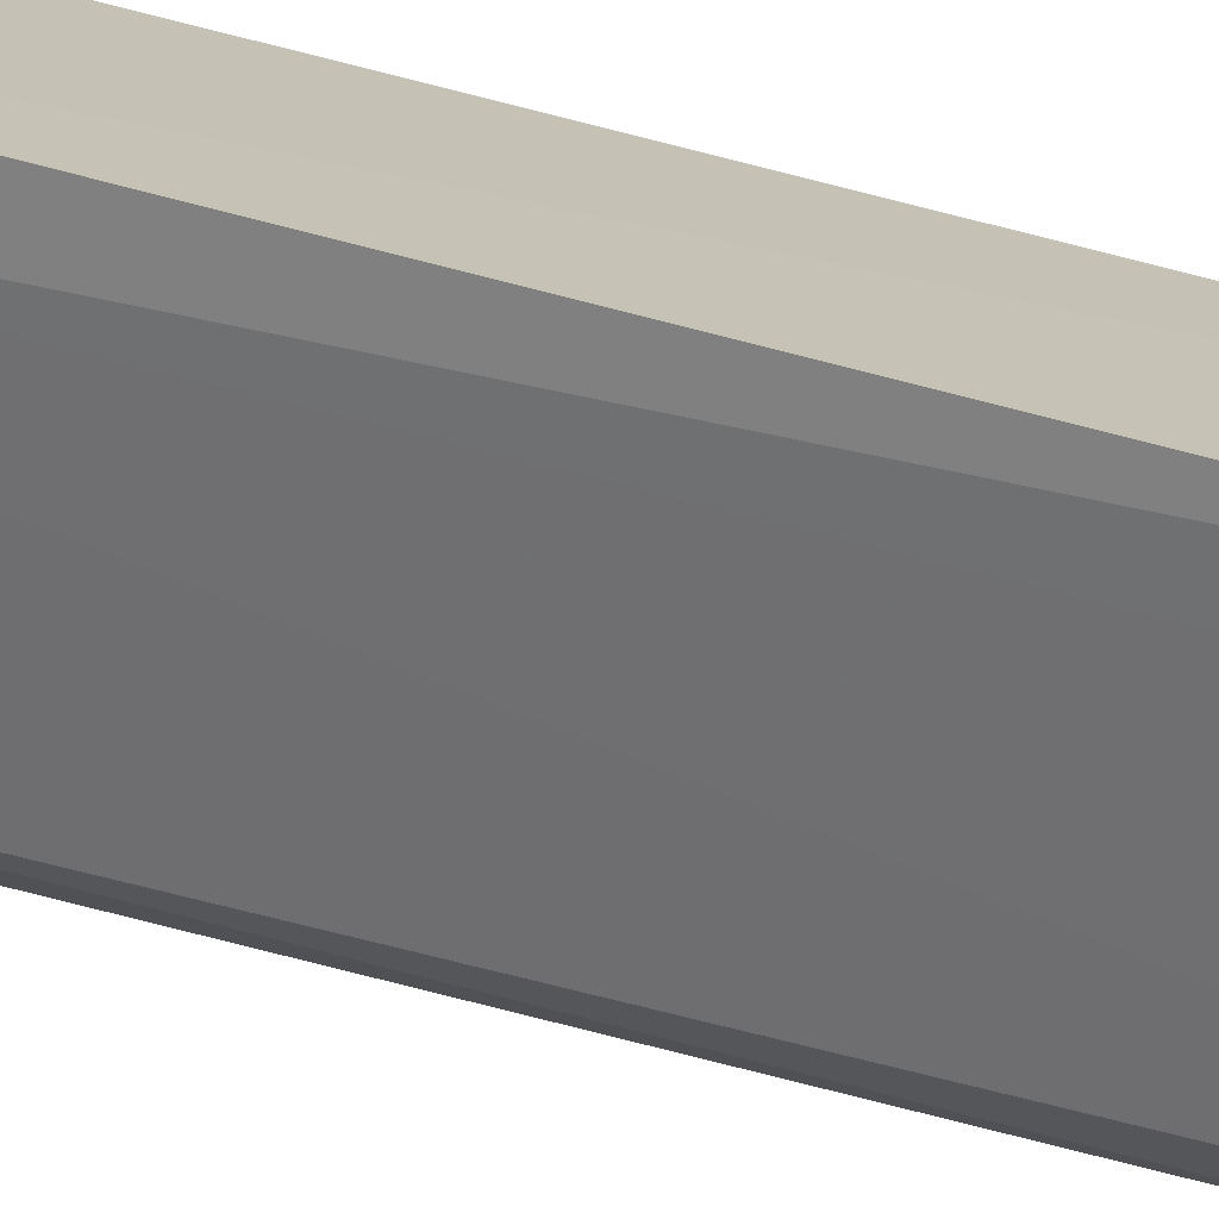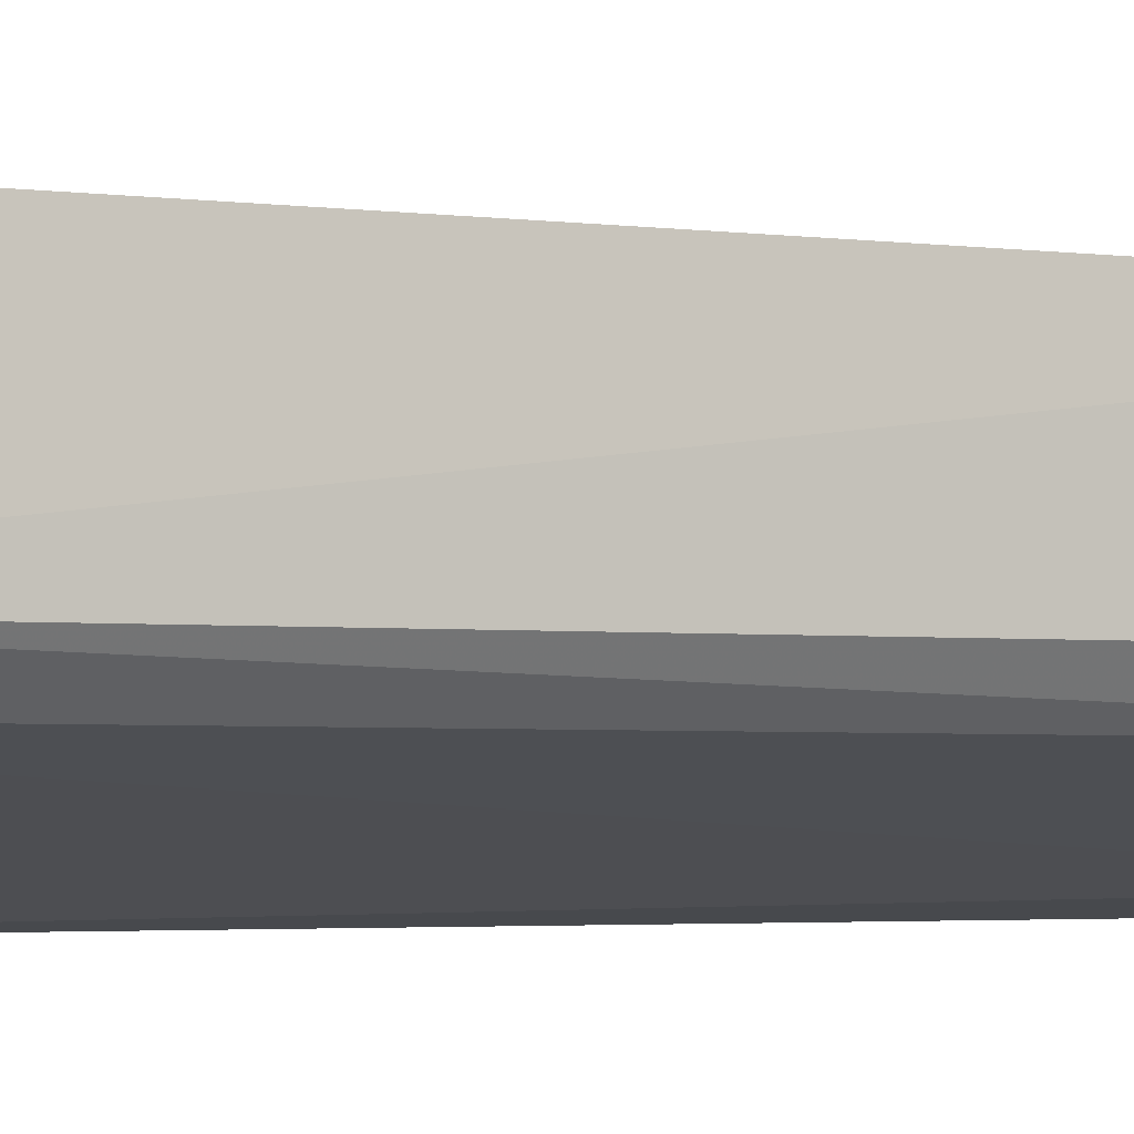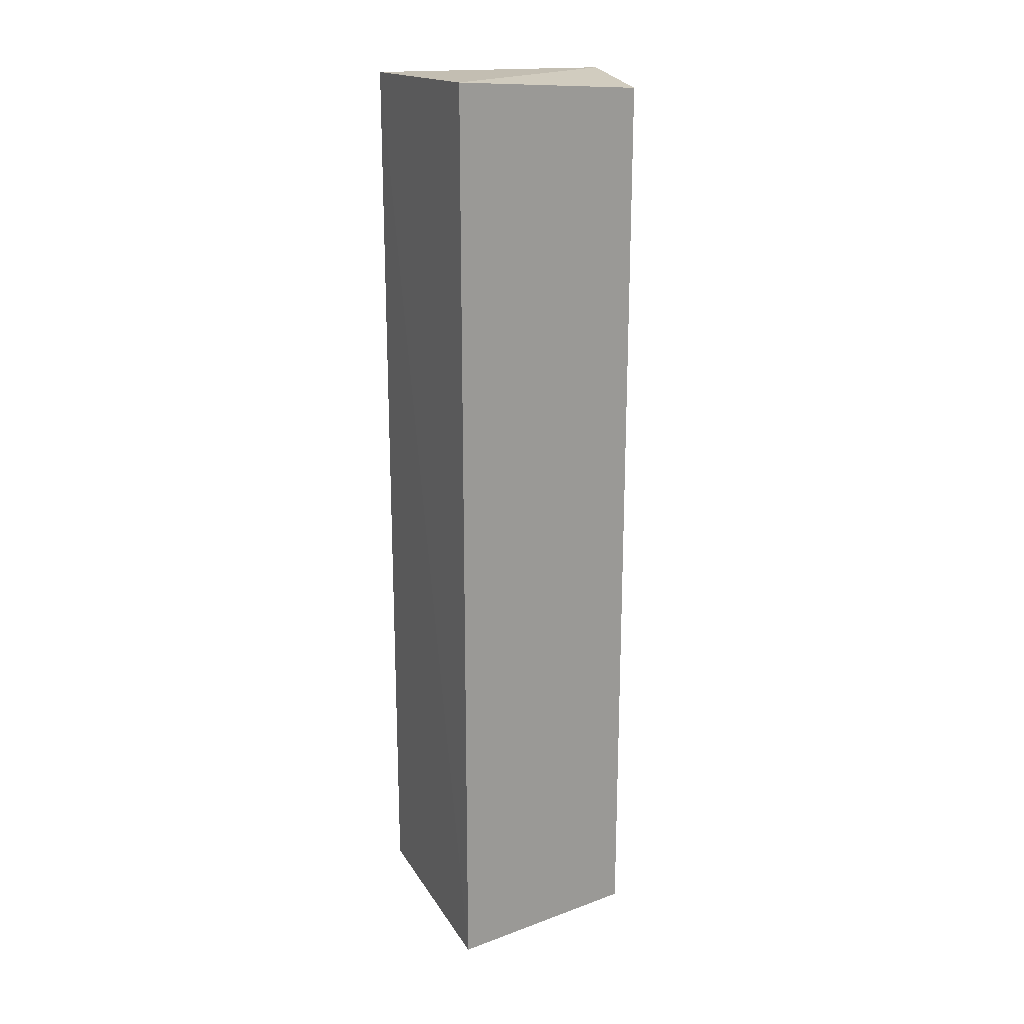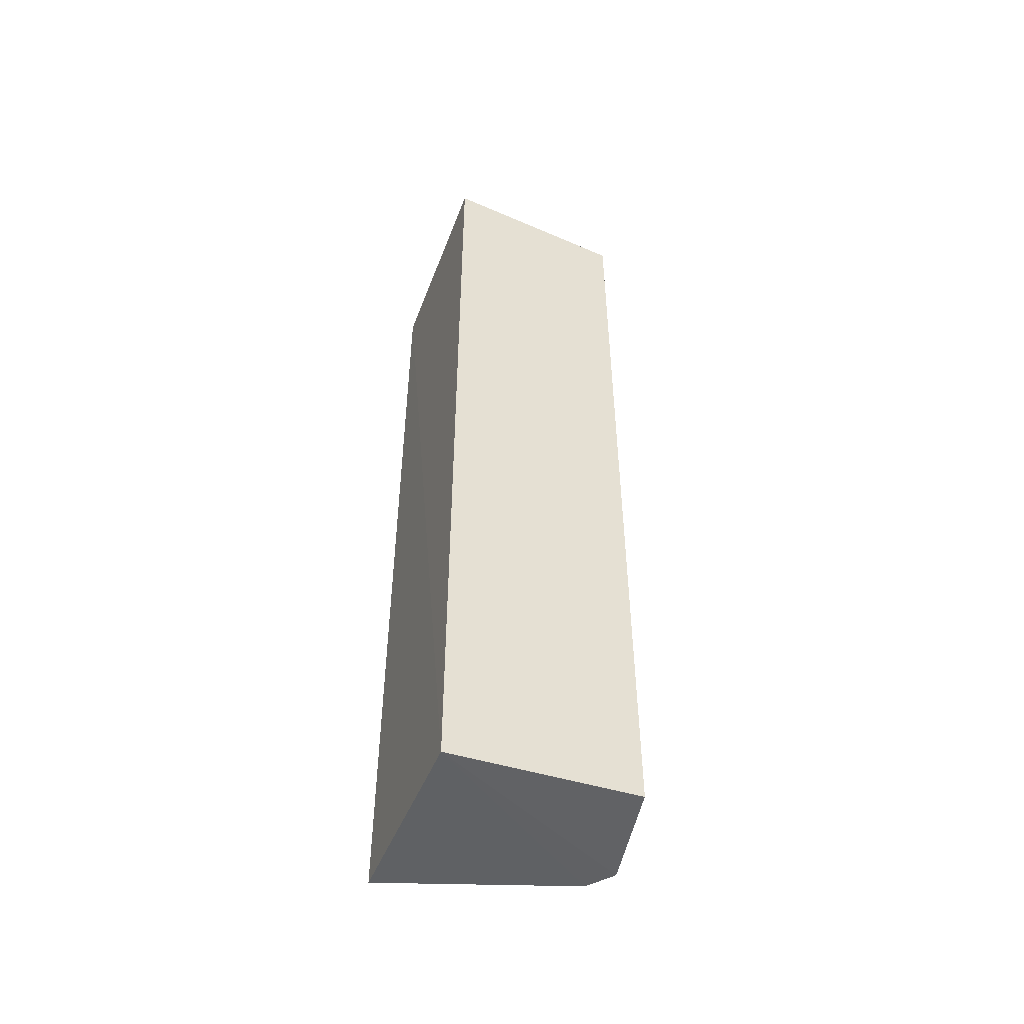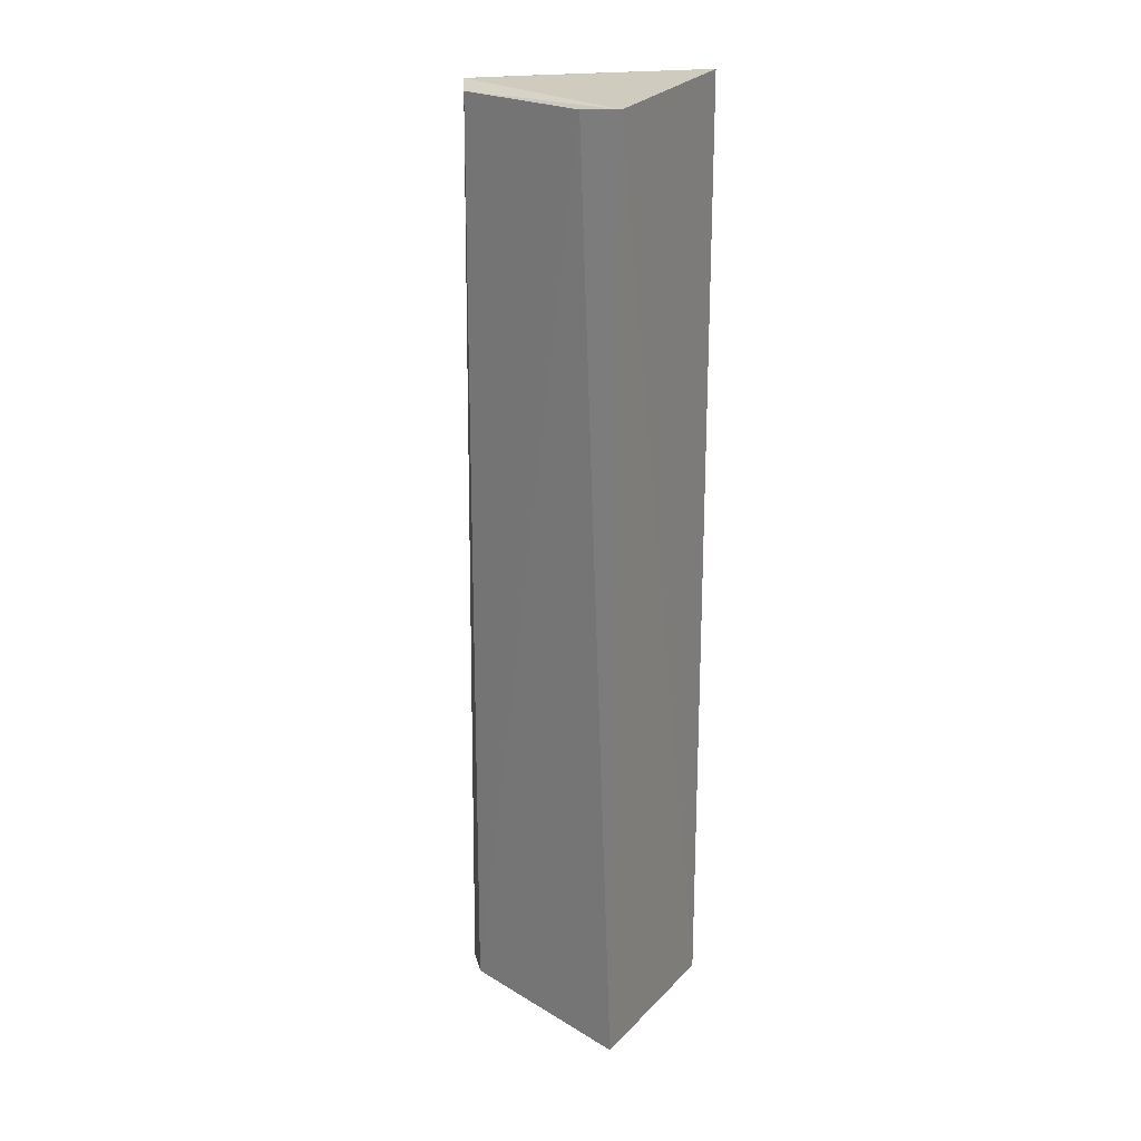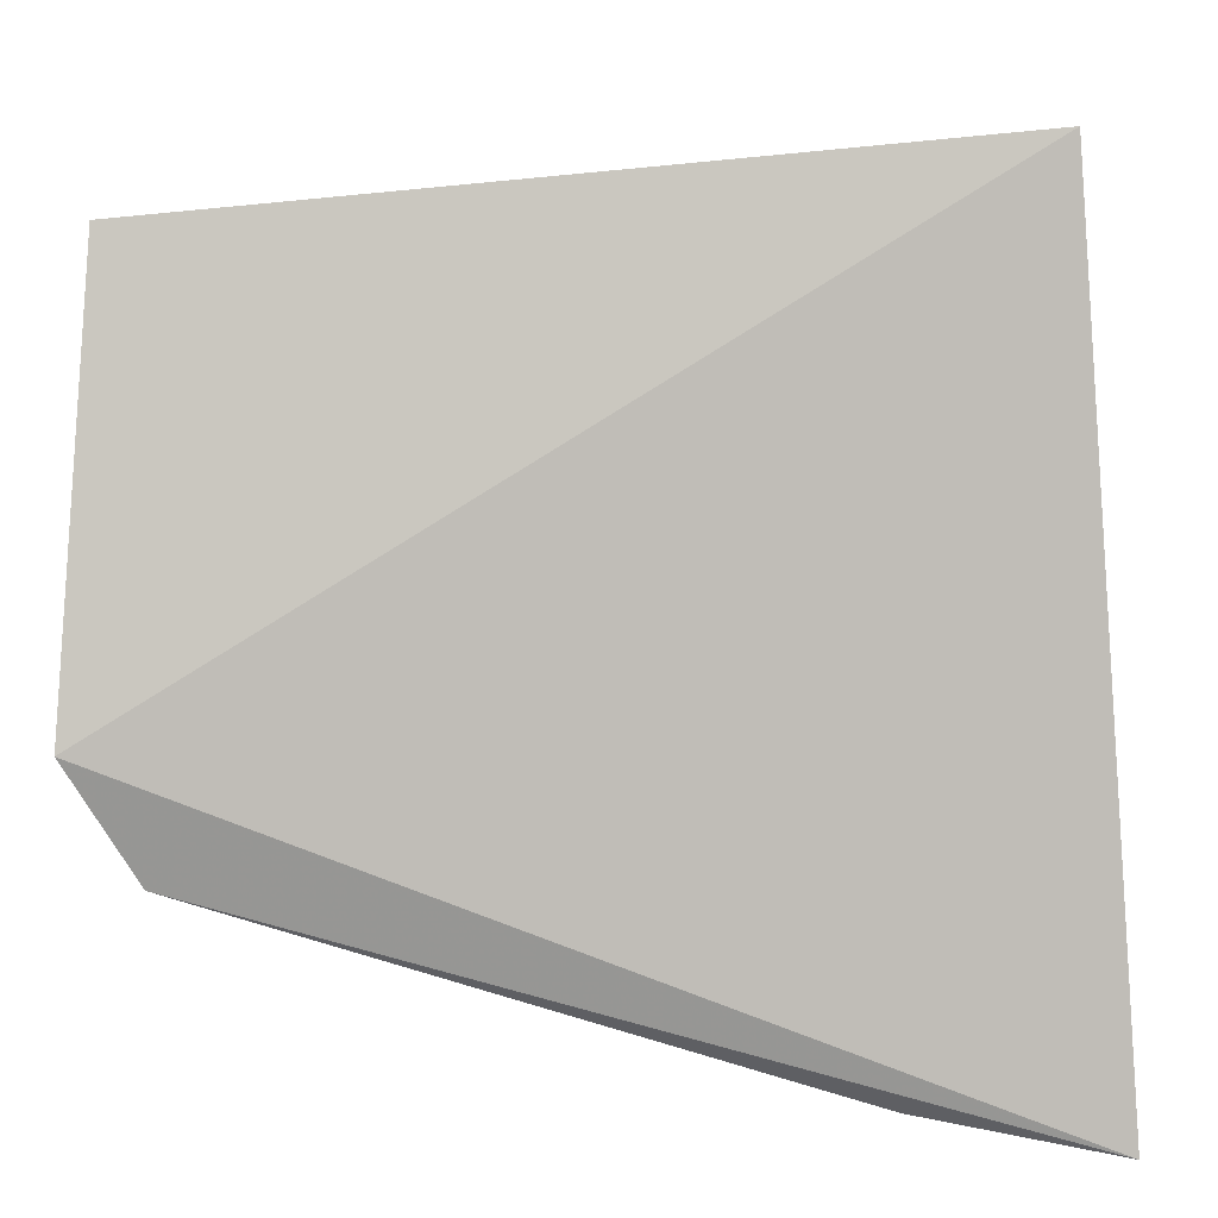
<metadata>
{"format":"obj","ext":"obj","renderer":"f3d","projection":"perspective","resolution":1024,"background":"white","views":[{"elev":-70.8,"azim":75.5,"up":"+Y"},{"elev":-2.3,"azim":-124.3,"up":"+Y"},{"elev":20.8,"azim":157.7,"up":"+Z"},{"elev":-51.2,"azim":162.4,"up":"+Z"},{"elev":21.3,"azim":30.6,"up":"+Z"},{"elev":1.1,"azim":0.6,"up":"+Y"}]}
</metadata>
<code>
v -0.3179 -0.4487 0.1465
v -0.3182 -0.45 -0.1452
v -0.3217 -0.3864 -0.1502
v -0.3815 -0.3918 0.1451
v -0.3782 -0.4325 0.1454
v -0.3852 -0.4254 -0.1451
v -0.3217 -0.3864 0.1502
v -0.3322 -0.446 0.1451
v -0.3782 -0.4328 -0.1451
v -0.3815 -0.3918 -0.1451
v -0.3835 -0.4243 0.1478
v -0.3322 -0.446 -0.1451
f 1 2 3
f 7 1 3
f 7 3 4
f 8 2 1
f 8 1 5
f 9 6 3
f 9 3 2
f 9 5 6
f 9 8 5
f 10 6 4
f 10 4 3
f 10 3 6
f 11 6 5
f 11 4 6
f 11 7 4
f 11 5 1
f 11 1 7
f 12 9 2
f 12 2 8
f 12 8 9

</code>
